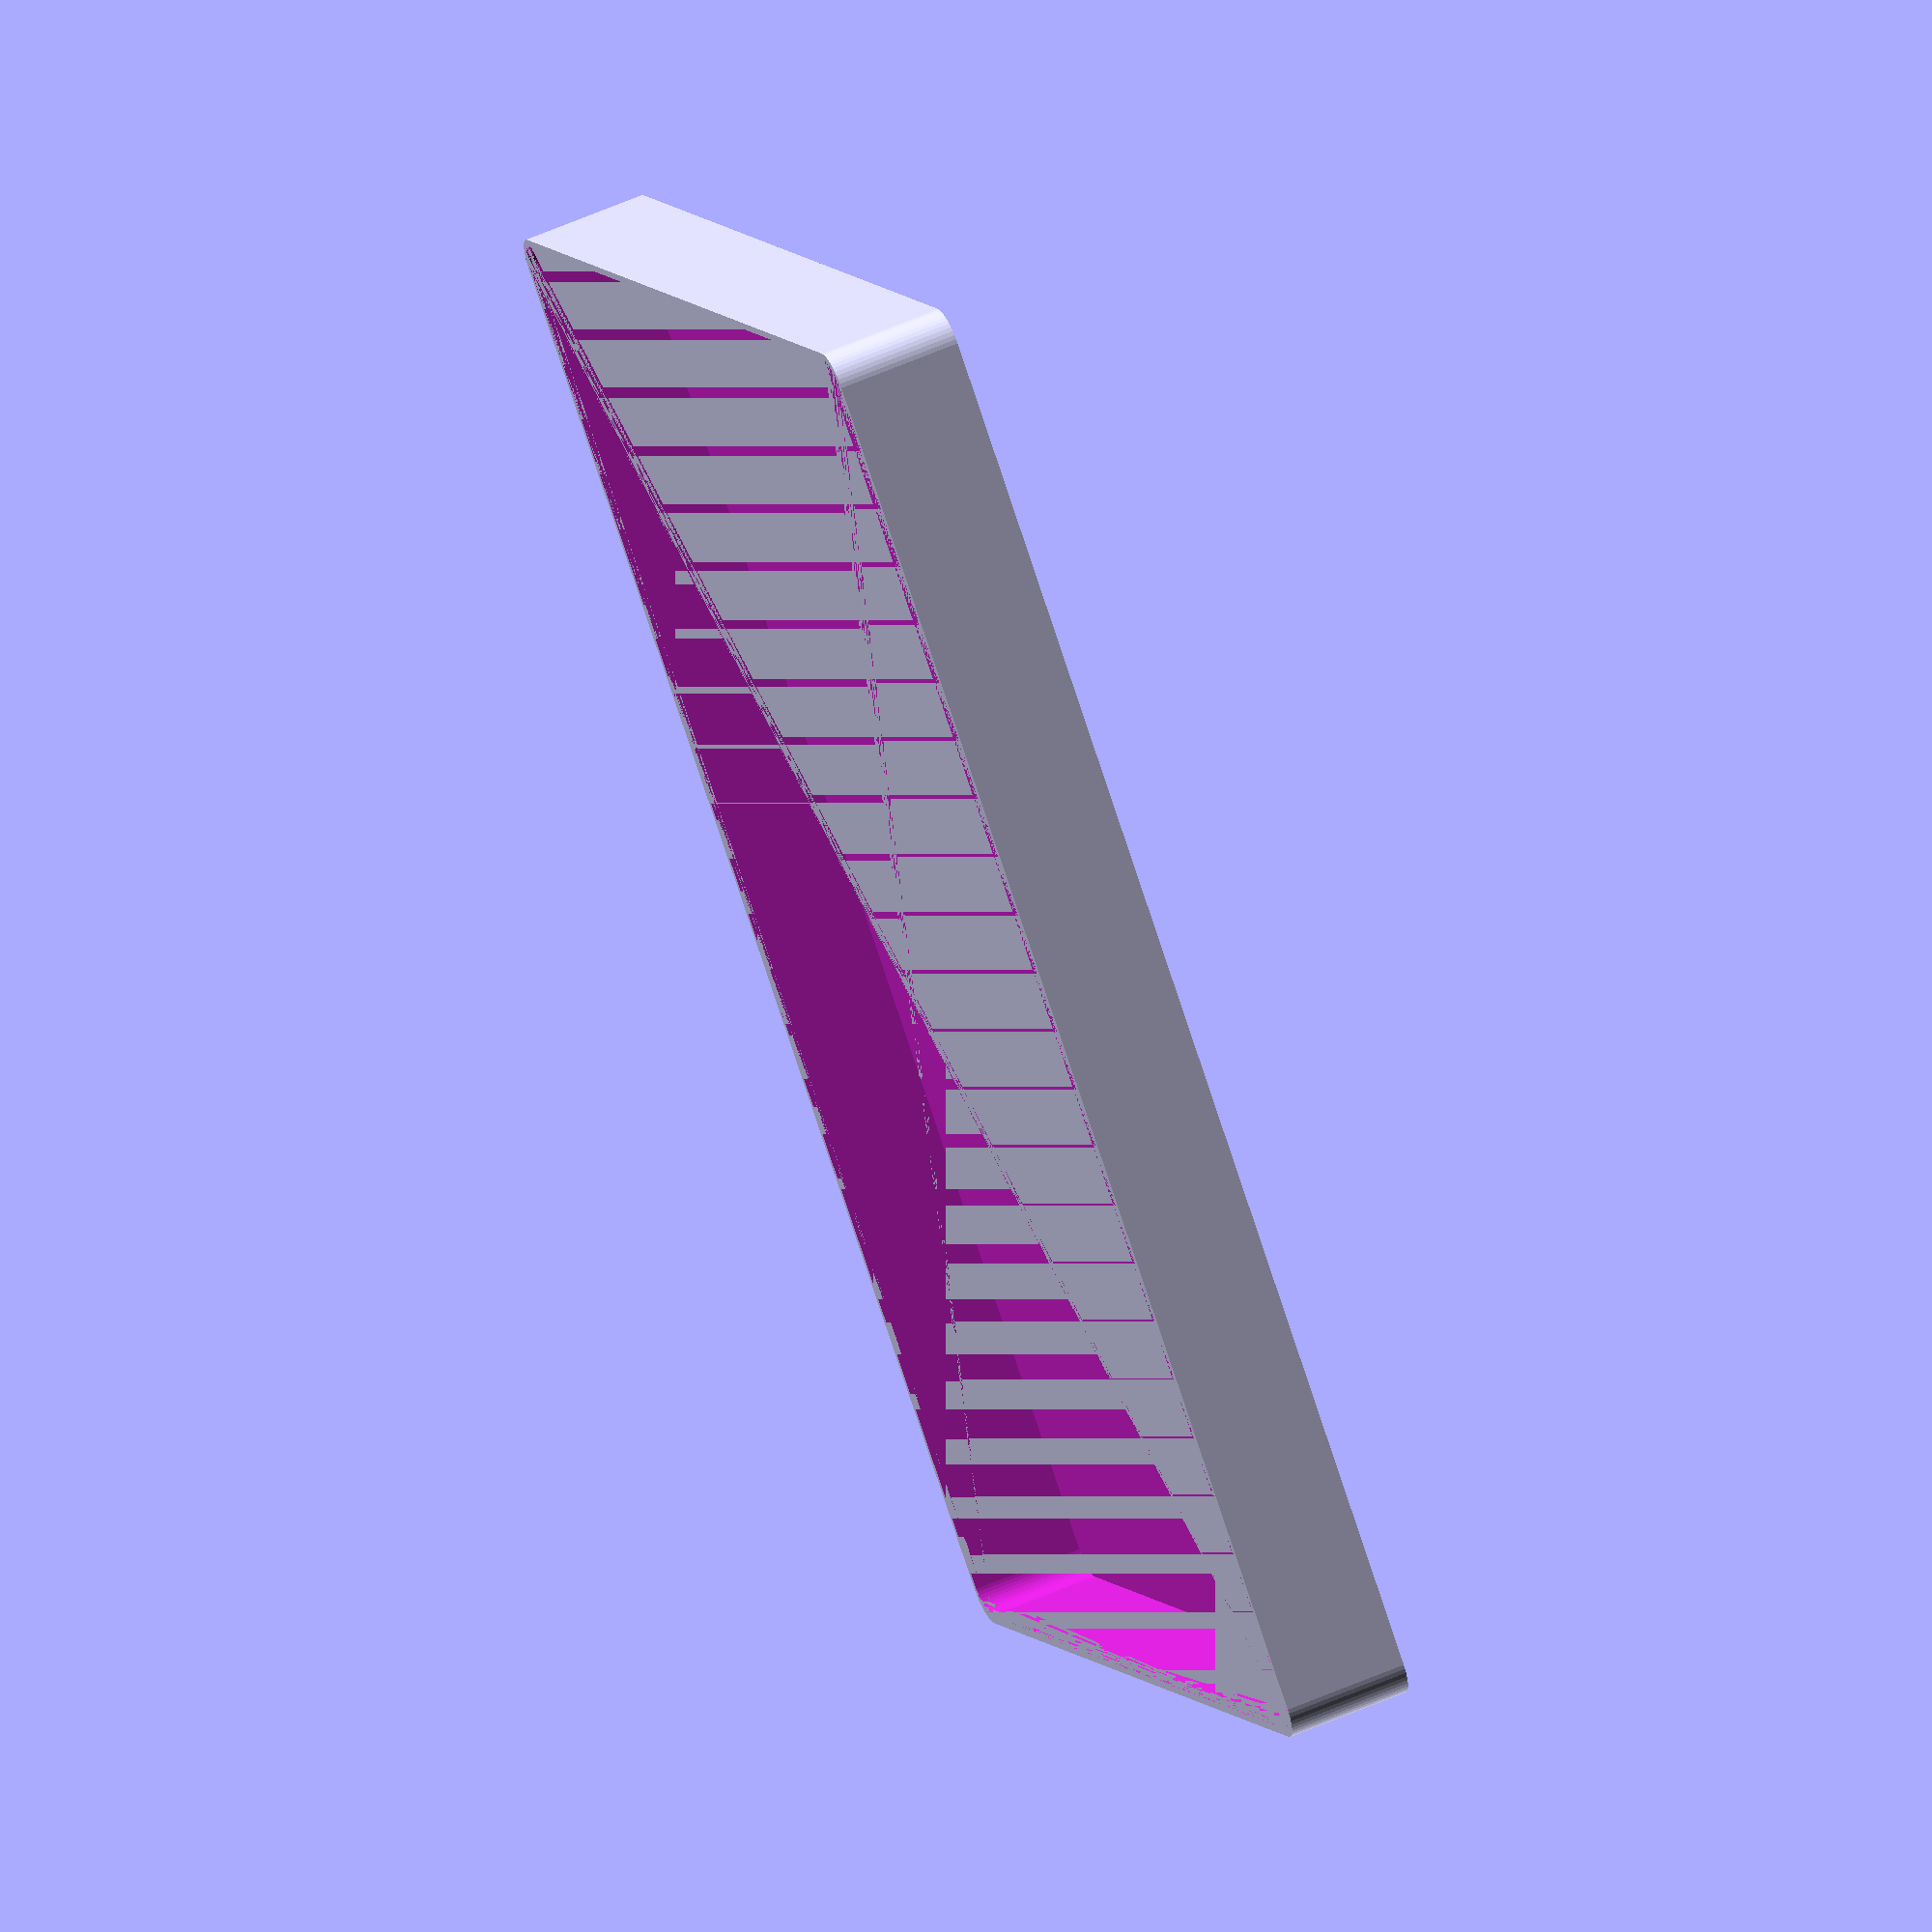
<openscad>
$fn = 50;


difference() {
	union() {
		hull() {
			translate(v = [-100.0000000000, 77.5000000000, 0]) {
				cylinder(h = 18, r = 5);
			}
			translate(v = [100.0000000000, 77.5000000000, 0]) {
				cylinder(h = 18, r = 5);
			}
			translate(v = [-100.0000000000, -77.5000000000, 0]) {
				cylinder(h = 18, r = 5);
			}
			translate(v = [100.0000000000, -77.5000000000, 0]) {
				cylinder(h = 18, r = 5);
			}
		}
	}
	union() {
		translate(v = [0, 0, 2]) {
			hull() {
				translate(v = [-100.0000000000, 77.5000000000, 0]) {
					cylinder(h = 16, r = 4);
				}
				translate(v = [100.0000000000, 77.5000000000, 0]) {
					cylinder(h = 16, r = 4);
				}
				translate(v = [-100.0000000000, -77.5000000000, 0]) {
					cylinder(h = 16, r = 4);
				}
				translate(v = [100.0000000000, -77.5000000000, 0]) {
					cylinder(h = 16, r = 4);
				}
			}
		}
	}
}
</openscad>
<views>
elev=121.7 azim=220.5 roll=114.4 proj=o view=wireframe
</views>
